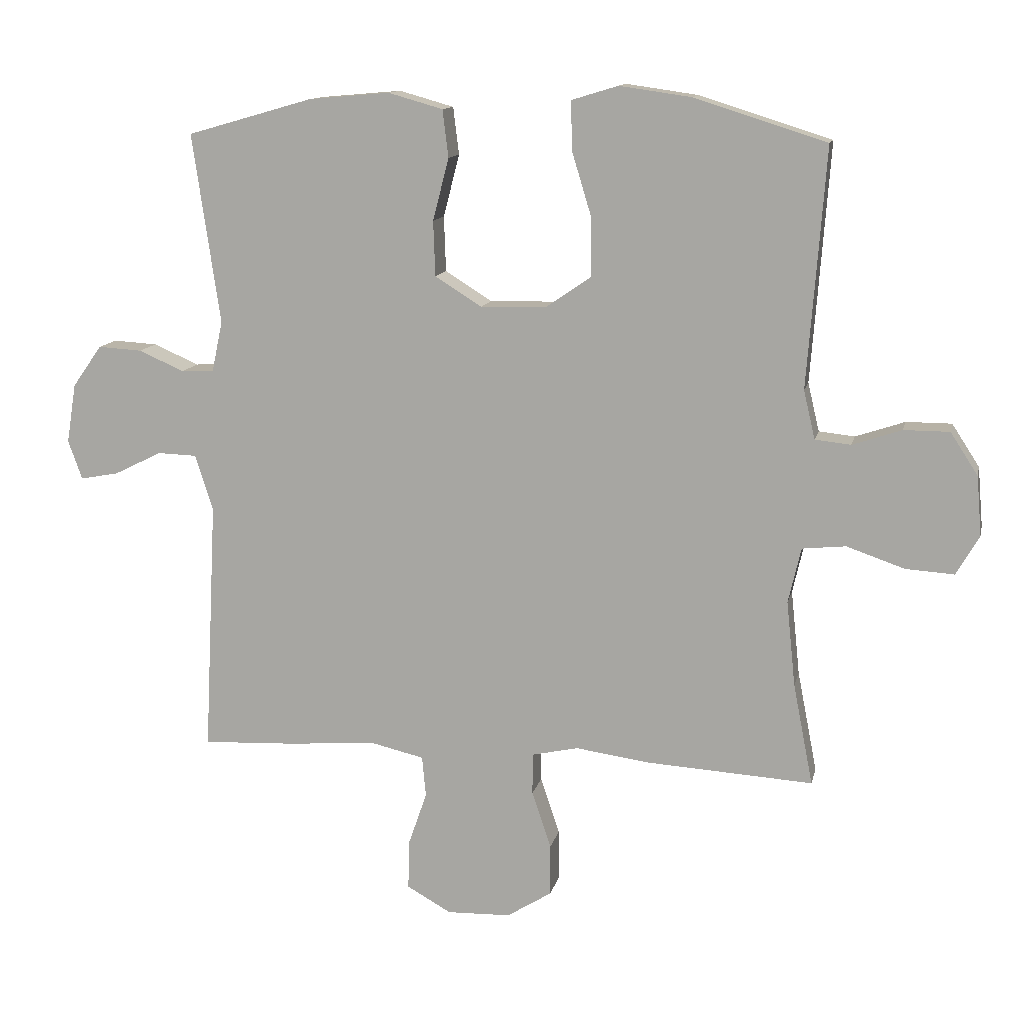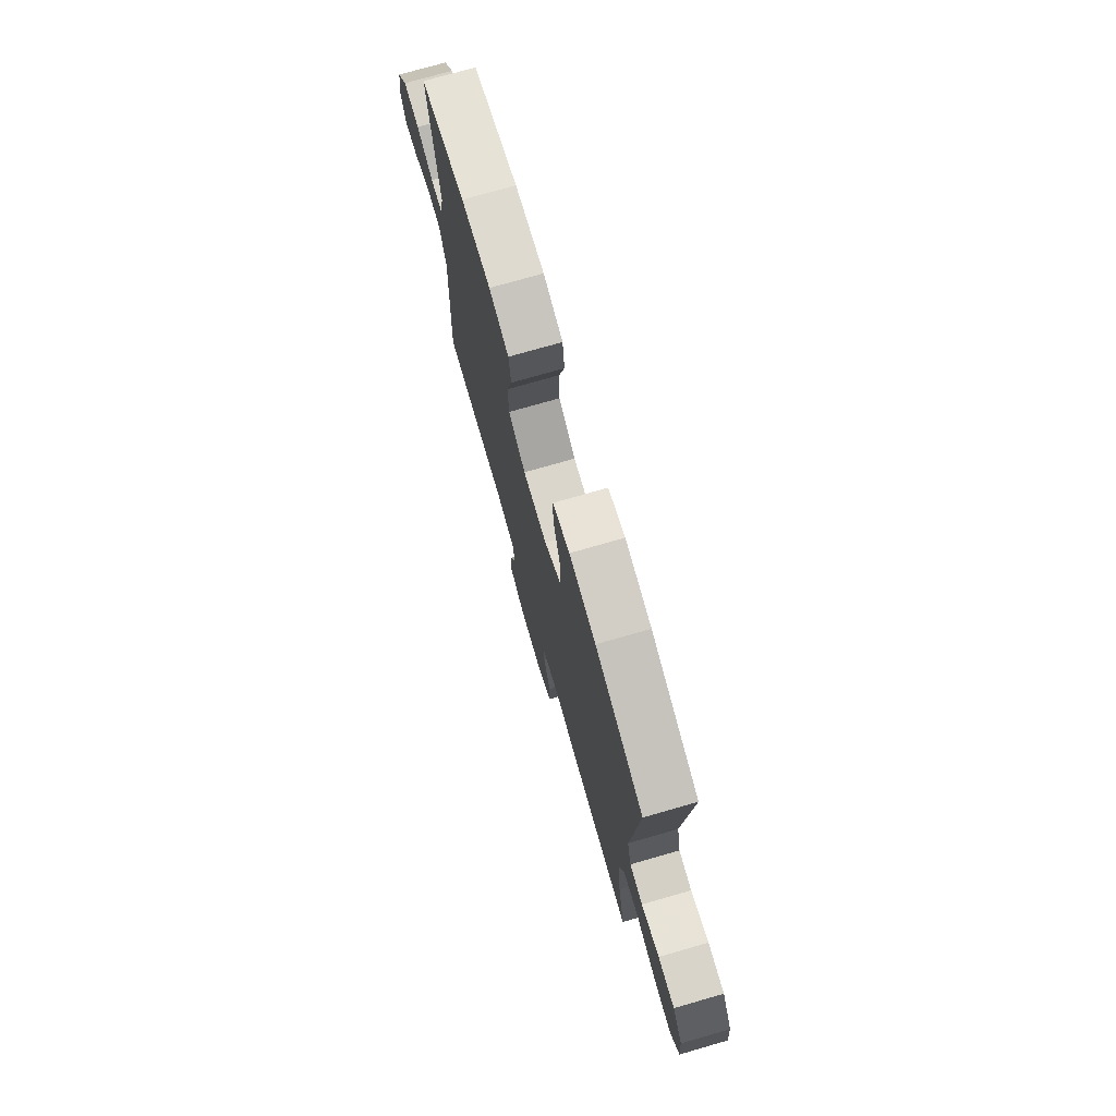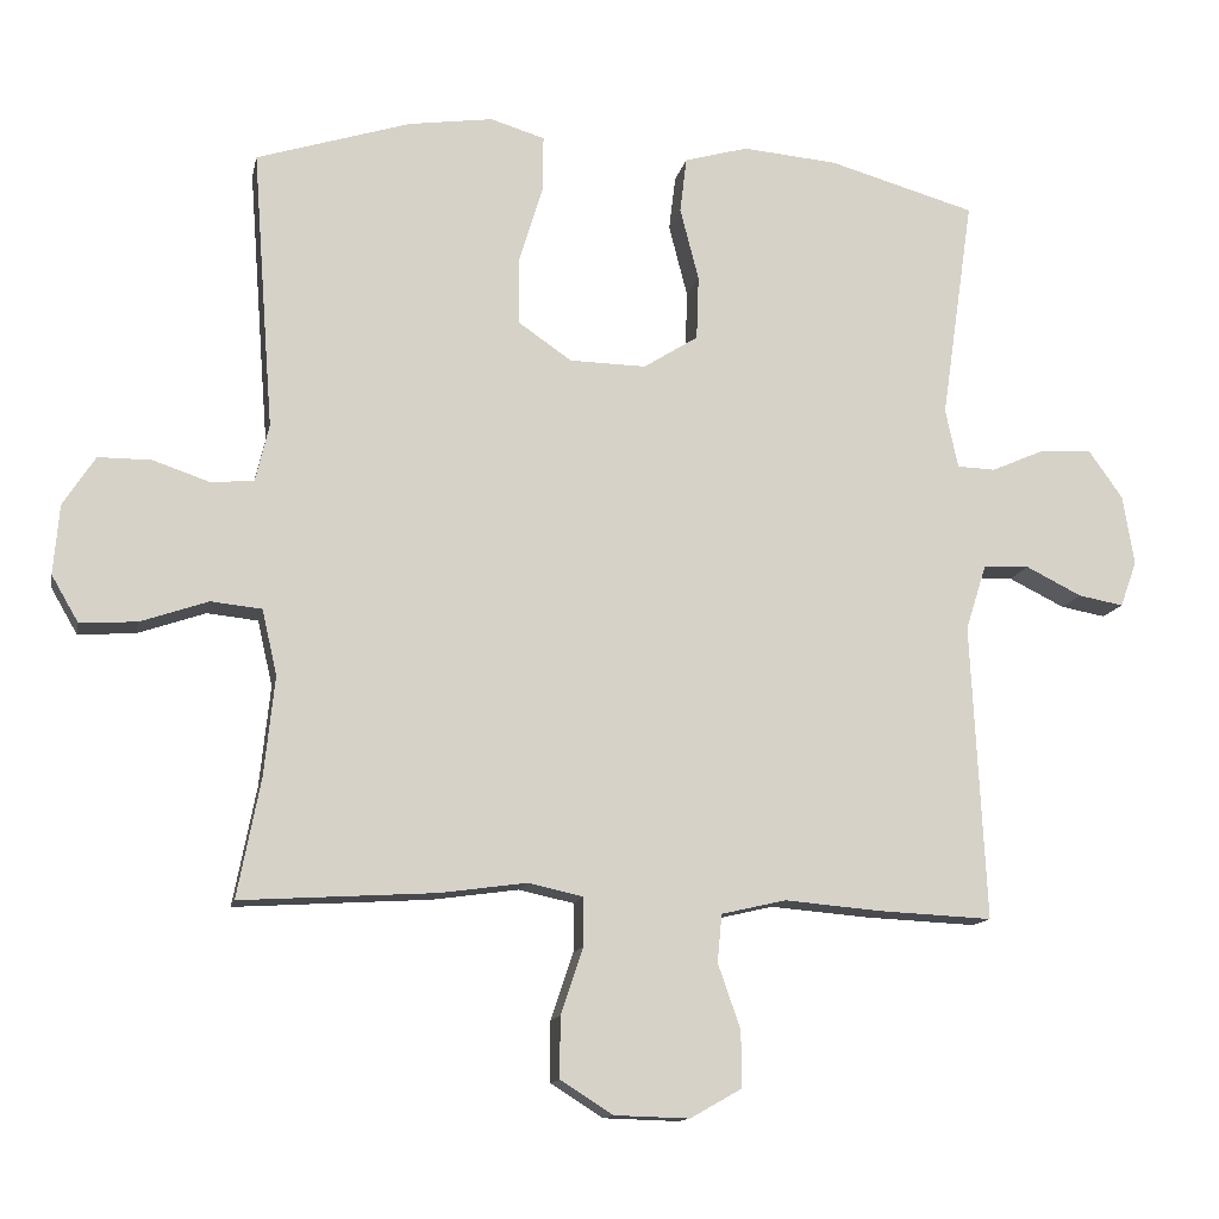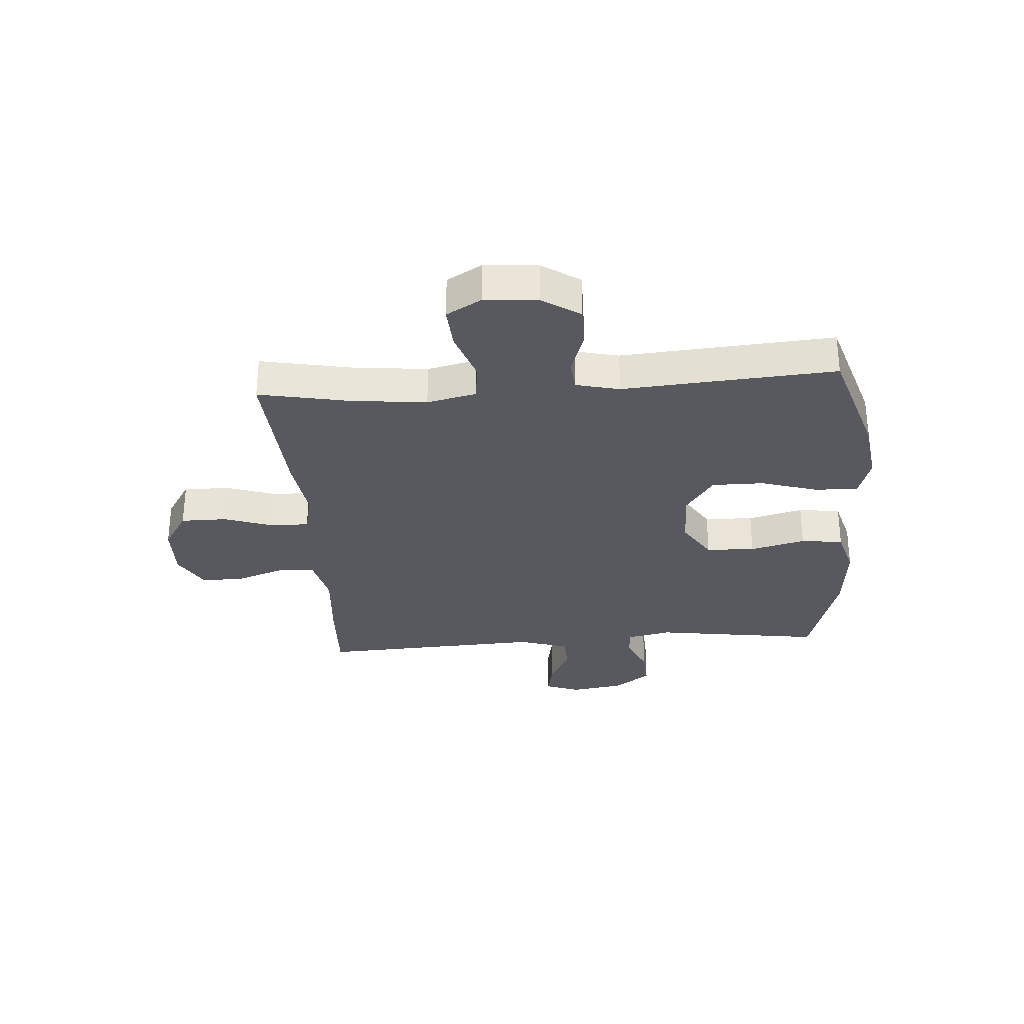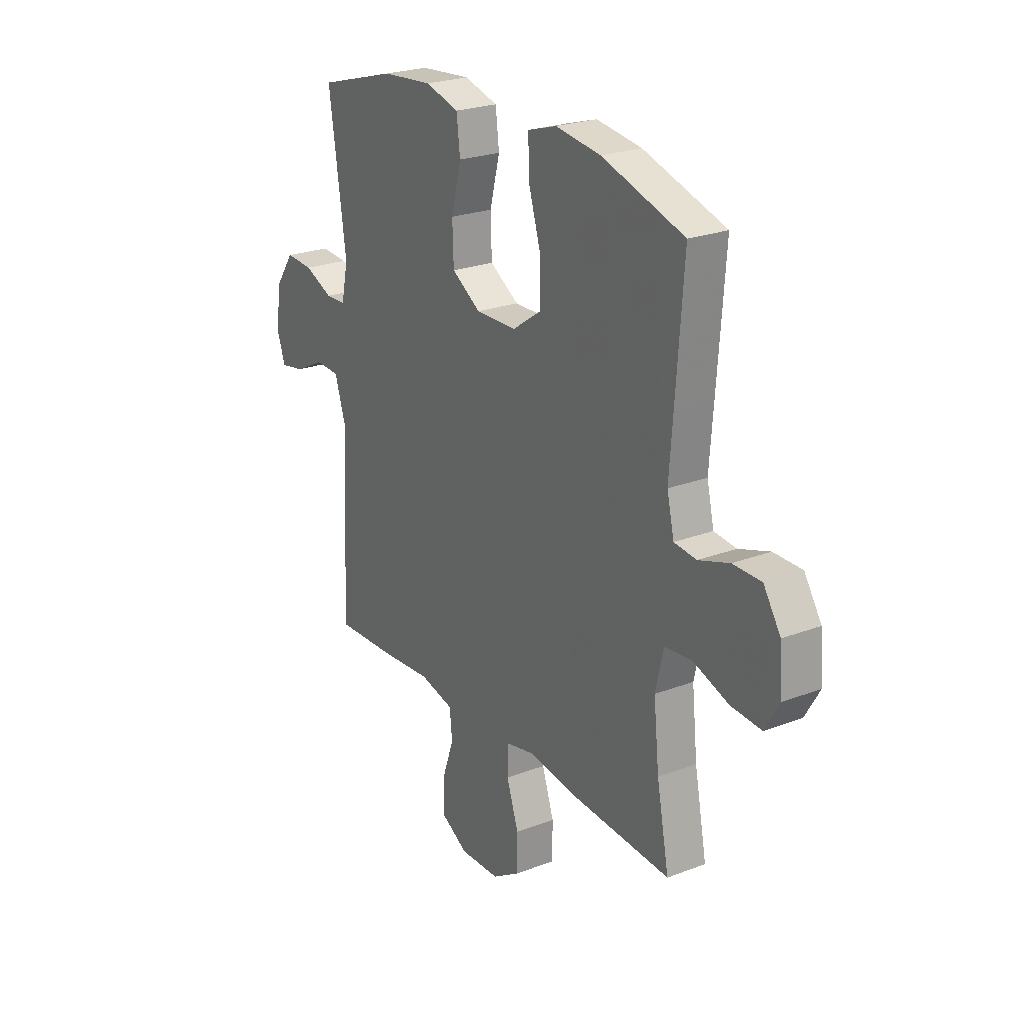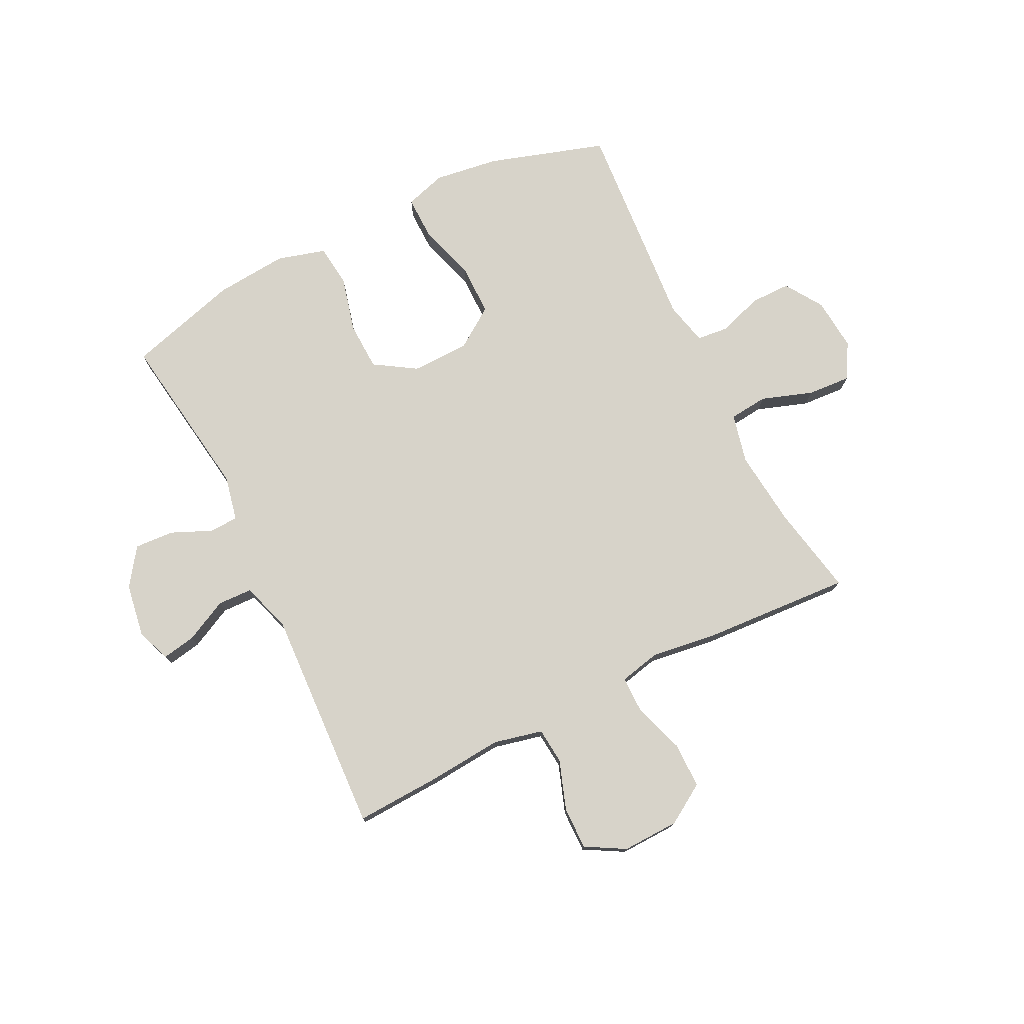
<metadata>
{"format":"obj","ext":"obj","renderer":"f3d","projection":"perspective","resolution":1024,"background":"white","views":[{"elev":12.5,"azim":-167.8,"up":"+Z"},{"elev":75.0,"azim":-106.0,"up":"+Z"},{"elev":-13.0,"azim":-11.4,"up":"+Z"},{"elev":-30.4,"azim":-85.9,"up":"+Y"},{"elev":24.1,"azim":-122.4,"up":"+Z"},{"elev":76.1,"azim":153.6,"up":"+Y"}]}
</metadata>
<code>
v 0.5 0.07 0.5
v 0.457 0.07 0.203
v 0.474 0.07 0.124
v 0.525 0.07 0.122
v 0.596 0.07 0.153
v 0.665 0.07 0.157
v 0.711 0.07 0.092
v 0.726 0.07 -0.001
v 0.704 0.07 -0.062
v 0.644 0.07 -0.051
v 0.569 0.07 -0.014
v 0.508 0.07 -0.016
v 0.48 0.07 -0.104
v 0.5 0.07 -0.5
v 0.35 0.07 -0.493
v 0.219 0.07 -0.482
v 0.133 0.07 -0.502
v 0.127 0.07 -0.566
v 0.157 0.07 -0.652
v 0.158 0.07 -0.727
v 0.089 0.07 -0.766
v -0.011 0.07 -0.763
v -0.081 0.07 -0.719
v -0.081 0.07 -0.638
v -0.051 0.07 -0.549
v -0.051 0.07 -0.484
v -0.124 0.07 -0.468
v -0.239 0.07 -0.484
v -0.5 0.07 -0.5
v -0.469 0.07 -0.341
v -0.455 0.07 -0.208
v -0.475 0.07 -0.121
v -0.543 0.07 -0.114
v -0.633 0.07 -0.145
v -0.709 0.07 -0.15
v -0.745 0.07 -0.088
v -0.737 0.07 0.005
v -0.694 0.07 0.071
v -0.623 0.07 0.071
v -0.546 0.07 0.045
v -0.49 0.07 0.051
v -0.472 0.07 0.127
v -0.481 0.07 0.244
v -0.5 0.07 0.5
v -0.294 0.07 0.565
v -0.181 0.07 0.581
v -0.109 0.07 0.559
v -0.11 0.07 0.484
v -0.141 0.07 0.382
v -0.141 0.07 0.291
v -0.07 0.07 0.242
v 0.032 0.07 0.24
v 0.105 0.07 0.286
v 0.108 0.07 0.372
v 0.083 0.07 0.469
v 0.092 0.07 0.543
v 0.177 0.07 0.567
v 0.304 0.07 0.556
v 0.5 0 0.5
v 0.457 0 0.203
v 0.474 0 0.124
v 0.525 0 0.122
v 0.596 0 0.153
v 0.665 0 0.157
v 0.711 0 0.092
v 0.726 0 -0.001
v 0.704 0 -0.062
v 0.644 0 -0.051
v 0.569 0 -0.014
v 0.508 0 -0.016
v 0.48 0 -0.104
v 0.5 0 -0.5
v 0.35 0 -0.493
v 0.219 0 -0.482
v 0.133 0 -0.502
v 0.127 0 -0.566
v 0.157 0 -0.652
v 0.158 0 -0.727
v 0.089 0 -0.766
v -0.011 0 -0.763
v -0.081 0 -0.719
v -0.081 0 -0.638
v -0.051 0 -0.549
v -0.051 0 -0.484
v -0.124 0 -0.468
v -0.239 0 -0.484
v -0.5 0 -0.5
v -0.469 0 -0.341
v -0.455 0 -0.208
v -0.475 0 -0.121
v -0.543 0 -0.114
v -0.633 0 -0.145
v -0.709 0 -0.15
v -0.745 0 -0.088
v -0.737 0 0.005
v -0.694 0 0.071
v -0.623 0 0.071
v -0.546 0 0.045
v -0.49 0 0.051
v -0.472 0 0.127
v -0.481 0 0.244
v -0.5 0 0.5
v -0.294 0 0.565
v -0.181 0 0.581
v -0.109 0 0.559
v -0.11 0 0.484
v -0.141 0 0.382
v -0.141 0 0.291
v -0.07 0 0.242
v 0.032 0 0.24
v 0.105 0 0.286
v 0.108 0 0.372
v 0.083 0 0.469
v 0.092 0 0.543
v 0.177 0 0.567
v 0.304 0 0.556
f 57 58 1 2
f 54 55 56 57
f 53 54 57 2
f 52 53 2 3
f 51 52 3
f 46 47 48 49
f 46 49 50
f 45 46 50
f 42 43 44 45
f 41 42 45 50
f 37 38 39 40
f 37 40 41
f 36 37 41
f 33 34 35 36
f 32 33 36 41
f 31 32 41 50
f 27 28 29 30
f 26 27 30 31
f 22 23 24 25
f 22 25 26
f 21 22 26
f 18 19 20 21
f 17 18 21 26
f 16 17 26 31
f 13 14 15 16
f 12 13 16 31
f 8 9 10 11
f 8 11 12
f 7 8 12
f 4 5 6 7
f 3 4 7 12
f 51 3 12 31
f 31 50 51
f 60 59 116 115
f 115 114 113 112
f 60 115 112 111
f 61 60 111 110
f 61 110 109
f 107 106 105 104
f 108 107 104
f 108 104 103
f 103 102 101 100
f 108 103 100 99
f 98 97 96 95
f 99 98 95
f 99 95 94
f 94 93 92 91
f 99 94 91 90
f 108 99 90 89
f 88 87 86 85
f 89 88 85 84
f 83 82 81 80
f 84 83 80
f 84 80 79
f 79 78 77 76
f 84 79 76 75
f 89 84 75 74
f 74 73 72 71
f 89 74 71 70
f 69 68 67 66
f 70 69 66
f 70 66 65
f 65 64 63 62
f 70 65 62 61
f 89 70 61 109
f 109 108 89
f 1 59 60 2
f 2 60 61 3
f 3 61 62 4
f 4 62 63 5
f 5 63 64 6
f 6 64 65 7
f 7 65 66 8
f 8 66 67 9
f 9 67 68 10
f 10 68 69 11
f 11 69 70 12
f 12 70 71 13
f 13 71 72 14
f 14 72 73 15
f 15 73 74 16
f 16 74 75 17
f 17 75 76 18
f 18 76 77 19
f 19 77 78 20
f 20 78 79 21
f 21 79 80 22
f 22 80 81 23
f 23 81 82 24
f 24 82 83 25
f 25 83 84 26
f 26 84 85 27
f 27 85 86 28
f 28 86 87 29
f 29 87 88 30
f 30 88 89 31
f 31 89 90 32
f 32 90 91 33
f 33 91 92 34
f 34 92 93 35
f 35 93 94 36
f 36 94 95 37
f 37 95 96 38
f 38 96 97 39
f 39 97 98 40
f 40 98 99 41
f 41 99 100 42
f 42 100 101 43
f 43 101 102 44
f 44 102 103 45
f 45 103 104 46
f 46 104 105 47
f 47 105 106 48
f 48 106 107 49
f 49 107 108 50
f 50 108 109 51
f 51 109 110 52
f 52 110 111 53
f 53 111 112 54
f 54 112 113 55
f 55 113 114 56
f 56 114 115 57
f 57 115 116 58
f 58 116 59 1

</code>
